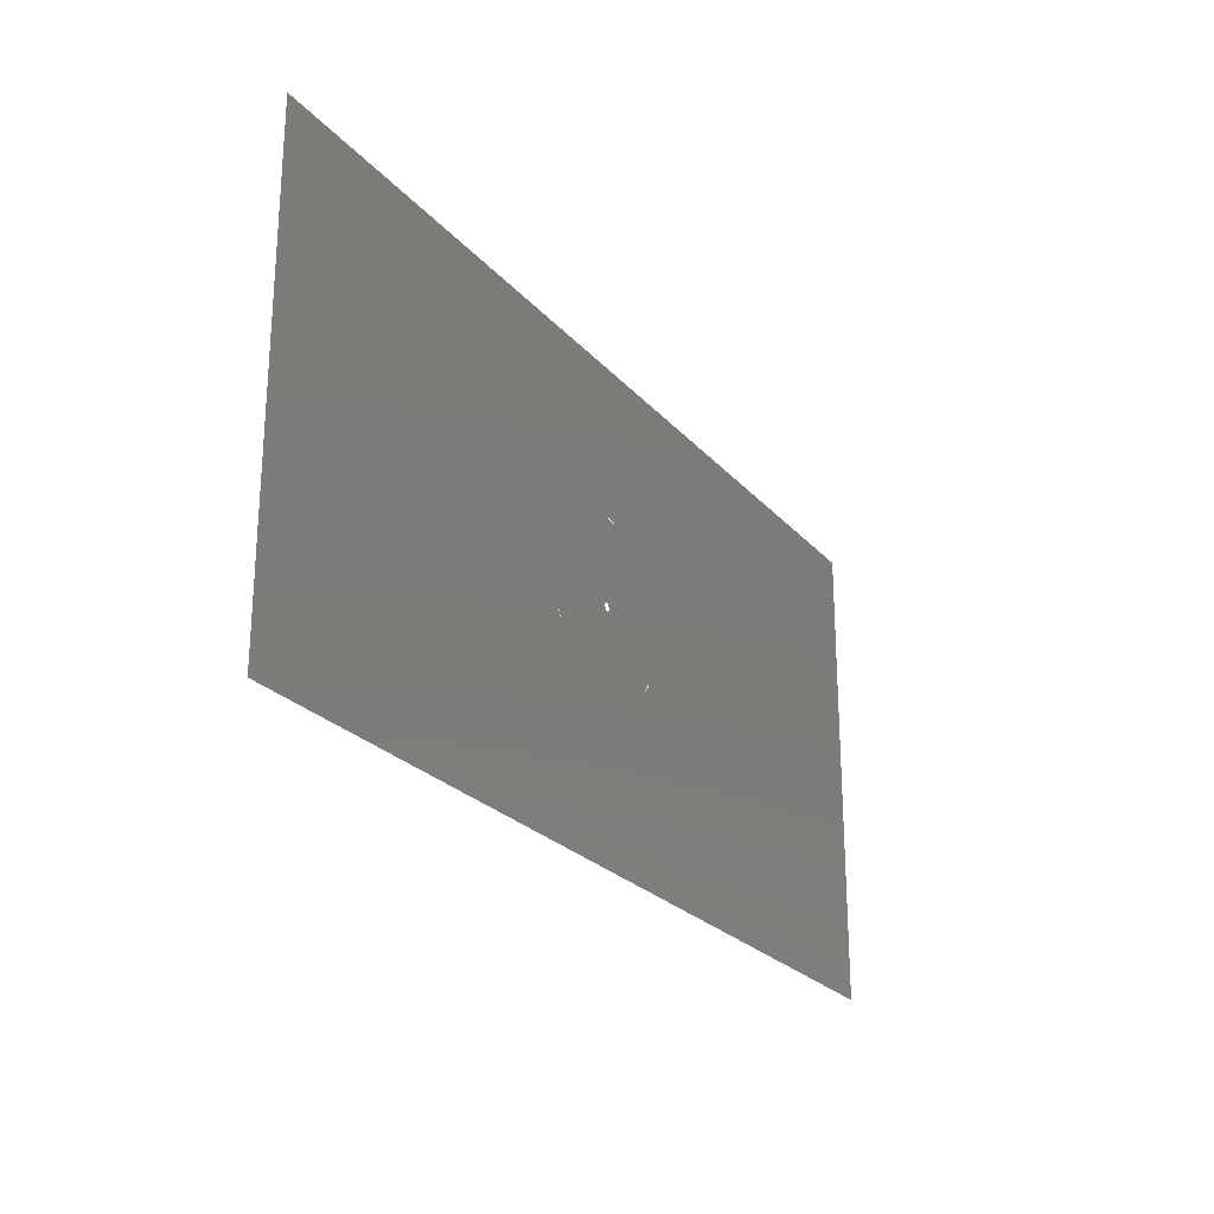
<metadata>
{"format":"step","ext":"step","renderer":"f3d","projection":"perspective","resolution":1024,"background":"white","views":[{"elev":-24.4,"azim":-59.7,"up":"+Y"}]}
</metadata>
<code>
ISO-10303-21;
DATA;
#1=MECHANICAL_DESIGN_GEOMETRIC_PRESENTATION_REPRESENTATION('',(#13,#14),
#317);
#2=ITEM_DEFINED_TRANSFORMATION($,$,#107,#113);
#3=ITEM_DEFINED_TRANSFORMATION($,$,#106,#114);
#4=(
REPRESENTATION_RELATIONSHIP($,$,#332,#331)
REPRESENTATION_RELATIONSHIP_WITH_TRANSFORMATION(#2)
SHAPE_REPRESENTATION_RELATIONSHIP()
);
#5=(
REPRESENTATION_RELATIONSHIP($,$,#331,#330)
REPRESENTATION_RELATIONSHIP_WITH_TRANSFORMATION(#3)
SHAPE_REPRESENTATION_RELATIONSHIP()
);
#6=CONTEXT_DEPENDENT_SHAPE_REPRESENTATION(#4,#328);
#7=CONTEXT_DEPENDENT_SHAPE_REPRESENTATION(#5,#329);
#8=NEXT_ASSEMBLY_USAGE_OCCURRENCE('Komponent3:1','Komponent3:1',
'Komponent3:1',#335,#336,'Komponent3:1');
#9=NEXT_ASSEMBLY_USAGE_OCCURRENCE('Komponent1:1','Komponent1:1',
'Komponent1:1',#334,#335,'Komponent1:1');
#10=B_SPLINE_CURVE_WITH_KNOTS('',3,(#164,#165,#166,#167,#168,#169,#170,
#171,#172,#173,#174,#175,#176,#177,#178,#179,#180,#181,#182,#183,#184,#185,
#186,#187,#188,#189,#190,#191,#192,#193,#194,#195,#196,#197,#198,#199,#200,
#201,#202,#203,#204,#205,#206,#207,#208,#209),.UNSPECIFIED.,.F.,.F.,(4,
3,3,3,3,3,3,3,3,3,3,3,3,3,3,4),(0,0.08815,0.1204,
0.1563,0.8419,1.224,1.461,1.607,
1.704,1.855,2.092,2.341,2.519,
3.41,4.318,5.641),.UNSPECIFIED.);
#11=B_SPLINE_CURVE_WITH_KNOTS('',3,(#213,#214,#215,#216,#217,#218,#219,
#220,#221,#222,#223,#224,#225,#226,#227,#228,#229,#230,#231,#232,#233,#234,
#235,#236,#237,#238,#239,#240,#241,#242,#243,#244,#245,#246,#247,#248,#249,
#250,#251,#252,#253,#254,#255,#256,#257,#258),.UNSPECIFIED.,.F.,.F.,(4,
3,3,3,3,3,3,3,3,3,3,3,3,3,3,4),(0,0.08815,0.1204,
0.1563,0.8419,1.224,1.461,1.607,
1.704,1.855,2.092,2.341,2.519,
3.41,4.318,5.641),.UNSPECIFIED.);
#12=B_SPLINE_CURVE_WITH_KNOTS('',3,(#262,#263,#264,#265,#266,#267,#268,
#269,#270,#271,#272,#273,#274,#275,#276,#277,#278,#279,#280,#281,#282,#283,
#284,#285,#286,#287,#288,#289,#290,#291,#292,#293,#294,#295,#296,#297,#298,
#299,#300,#301,#302,#303,#304,#305,#306,#307),.UNSPECIFIED.,.F.,.F.,(4,
3,3,3,3,3,3,3,3,3,3,3,3,3,3,4),(0,0.08815,0.1204,
0.1563,0.8419,1.224,1.461,1.607,
1.704,1.855,2.092,2.341,2.519,
3.41,4.318,5.641),.UNSPECIFIED.);
#13=STYLED_ITEM('',(#349),#91);
#14=STYLED_ITEM('',(#349),#92);
#15=FACE_BOUND('',#26,.T.);
#16=FACE_BOUND('',#28,.T.);
#17=FACE_BOUND('',#29,.T.);
#18=FACE_BOUND('',#30,.T.);
#19=FACE_BOUND('',#31,.T.);
#20=CIRCLE('',#109,60);
#21=CIRCLE('',#111,60);
#22=CIRCLE('',#112,2);
#23=FACE_OUTER_BOUND('',#25,.T.);
#24=FACE_OUTER_BOUND('',#27,.T.);
#25=EDGE_LOOP('',(#72,#73,#74,#75));
#26=EDGE_LOOP('',(#76));
#27=EDGE_LOOP('',(#77));
#28=EDGE_LOOP('',(#78));
#29=EDGE_LOOP('',(#79,#80));
#30=EDGE_LOOP('',(#81,#82));
#31=EDGE_LOOP('',(#83,#84));
#32=LINE('',#148,#39);
#33=LINE('',#150,#40);
#34=LINE('',#152,#41);
#35=LINE('',#153,#42);
#36=LINE('',#163,#43);
#37=LINE('',#212,#44);
#38=LINE('',#261,#45);
#39=VECTOR('',#123,10);
#40=VECTOR('',#124,10);
#41=VECTOR('',#125,10);
#42=VECTOR('',#126,10);
#43=VECTOR('',#135,10);
#44=VECTOR('',#136,10);
#45=VECTOR('',#137,10);
#46=VERTEX_POINT('',#146);
#47=VERTEX_POINT('',#147);
#48=VERTEX_POINT('',#149);
#49=VERTEX_POINT('',#151);
#50=VERTEX_POINT('',#154);
#51=VERTEX_POINT('',#157);
#52=VERTEX_POINT('',#159);
#53=VERTEX_POINT('',#161);
#54=VERTEX_POINT('',#162);
#55=VERTEX_POINT('',#210);
#56=VERTEX_POINT('',#211);
#57=VERTEX_POINT('',#259);
#58=VERTEX_POINT('',#260);
#59=EDGE_CURVE('',#46,#47,#32,.T.);
#60=EDGE_CURVE('',#47,#48,#33,.T.);
#61=EDGE_CURVE('',#48,#49,#34,.T.);
#62=EDGE_CURVE('',#49,#46,#35,.T.);
#63=EDGE_CURVE('',#50,#50,#20,.T.);
#64=EDGE_CURVE('',#51,#51,#21,.T.);
#65=EDGE_CURVE('',#52,#52,#22,.T.);
#66=EDGE_CURVE('',#53,#54,#36,.T.);
#67=EDGE_CURVE('',#54,#53,#10,.T.);
#68=EDGE_CURVE('',#55,#56,#37,.T.);
#69=EDGE_CURVE('',#56,#55,#11,.T.);
#70=EDGE_CURVE('',#57,#58,#38,.T.);
#71=EDGE_CURVE('',#58,#57,#12,.T.);
#72=ORIENTED_EDGE('',*,*,#59,.T.);
#73=ORIENTED_EDGE('',*,*,#60,.T.);
#74=ORIENTED_EDGE('',*,*,#61,.T.);
#75=ORIENTED_EDGE('',*,*,#62,.T.);
#76=ORIENTED_EDGE('',*,*,#63,.T.);
#77=ORIENTED_EDGE('',*,*,#64,.T.);
#78=ORIENTED_EDGE('',*,*,#65,.T.);
#79=ORIENTED_EDGE('',*,*,#66,.T.);
#80=ORIENTED_EDGE('',*,*,#67,.T.);
#81=ORIENTED_EDGE('',*,*,#68,.T.);
#82=ORIENTED_EDGE('',*,*,#69,.T.);
#83=ORIENTED_EDGE('',*,*,#70,.T.);
#84=ORIENTED_EDGE('',*,*,#71,.T.);
#85=PLANE('',#108);
#86=PLANE('',#110);
#87=ADVANCED_FACE('',(#23,#15),#85,.T.);
#88=ADVANCED_FACE('',(#24,#16,#17,#18,#19),#86,.T.);
#89=OPEN_SHELL('',(#87));
#90=OPEN_SHELL('',(#88));
#91=SHELL_BASED_SURFACE_MODEL('Bry\X2\0142\X0\a1',(#89));
#92=SHELL_BASED_SURFACE_MODEL('Bry\X2\0142\X0\a3',(#90));
#93=DERIVED_UNIT_ELEMENT(#95,1);
#94=DERIVED_UNIT_ELEMENT(#319,-3);
#95=(
MASS_UNIT()
NAMED_UNIT(*)
SI_UNIT(.KILO.,.GRAM.)
);
#96=DERIVED_UNIT((#93,#94));
#97=MEASURE_REPRESENTATION_ITEM('density measure',
POSITIVE_RATIO_MEASURE(7850),#96);
#98=PROPERTY_DEFINITION_REPRESENTATION(#103,#100);
#99=PROPERTY_DEFINITION_REPRESENTATION(#104,#101);
#100=REPRESENTATION('material name',(#102),#316);
#101=REPRESENTATION('density',(#97),#316);
#102=DESCRIPTIVE_REPRESENTATION_ITEM('Stal','Stal');
#103=PROPERTY_DEFINITION('material property','material name',#336);
#104=PROPERTY_DEFINITION('material property','density of part',#336);
#105=AXIS2_PLACEMENT_3D('',#142,#115,#116);
#106=AXIS2_PLACEMENT_3D('',#143,#117,#118);
#107=AXIS2_PLACEMENT_3D('',#144,#119,#120);
#108=AXIS2_PLACEMENT_3D('',#145,#121,#122);
#109=AXIS2_PLACEMENT_3D('',#155,#127,#128);
#110=AXIS2_PLACEMENT_3D('',#156,#129,#130);
#111=AXIS2_PLACEMENT_3D('',#158,#131,#132);
#112=AXIS2_PLACEMENT_3D('',#160,#133,#134);
#113=AXIS2_PLACEMENT_3D('',#308,#138,#139);
#114=AXIS2_PLACEMENT_3D('',#309,#140,#141);
#115=DIRECTION('axis',(0,0,1));
#116=DIRECTION('refdir',(1,0,0));
#117=DIRECTION('axis',(0,0,1));
#118=DIRECTION('refdir',(1,0,0));
#119=DIRECTION('axis',(0,0,1));
#120=DIRECTION('refdir',(1,0,0));
#121=DIRECTION('center_axis',(0,0,1));
#122=DIRECTION('ref_axis',(1,0,0));
#123=DIRECTION('',(0,1,0));
#124=DIRECTION('',(-1,0,0));
#125=DIRECTION('',(0,-1,0));
#126=DIRECTION('',(1,0,0));
#127=DIRECTION('center_axis',(0,0,-1));
#128=DIRECTION('ref_axis',(1,0,0));
#129=DIRECTION('center_axis',(0,0,1));
#130=DIRECTION('ref_axis',(1,0,0));
#131=DIRECTION('center_axis',(0,0,1));
#132=DIRECTION('ref_axis',(1,0,0));
#133=DIRECTION('center_axis',(0,0,-1));
#134=DIRECTION('ref_axis',(1,0,0));
#135=DIRECTION('',(0.9219,0.3875,0));
#136=DIRECTION('',(-0.7965,0.6046,0));
#137=DIRECTION('',(-0.1253,-0.9921,0));
#138=DIRECTION('',(0,0,1));
#139=DIRECTION('',(1,0,0));
#140=DIRECTION('',(0,0,1));
#141=DIRECTION('',(1,0,0));
#142=CARTESIAN_POINT('',(0,0,0));
#143=CARTESIAN_POINT('',(0,0,0));
#144=CARTESIAN_POINT('',(0,0,0));
#145=CARTESIAN_POINT('Origin',(0,-40,0));
#146=CARTESIAN_POINT('',(220,-150,0));
#147=CARTESIAN_POINT('',(220,70,0));
#148=CARTESIAN_POINT('',(220,-150,0));
#149=CARTESIAN_POINT('',(-220,70,0));
#150=CARTESIAN_POINT('',(220,70,0));
#151=CARTESIAN_POINT('',(-220,-150,0));
#152=CARTESIAN_POINT('',(-220,70,0));
#153=CARTESIAN_POINT('',(-220,-150,0));
#154=CARTESIAN_POINT('',(-60,-40,0));
#155=CARTESIAN_POINT('Origin',(0,-40,0));
#156=CARTESIAN_POINT('Origin',(0,-40,0));
#157=CARTESIAN_POINT('',(-60,-40,0));
#158=CARTESIAN_POINT('Origin',(0,-40,0));
#159=CARTESIAN_POINT('',(-2,-40,0));
#160=CARTESIAN_POINT('Origin',(0,-40,0));
#161=CARTESIAN_POINT('',(-38.54,-50.75,0));
#162=CARTESIAN_POINT('',(-38.53,-50.74,0));
#163=CARTESIAN_POINT('',(-20.24,-43.06,0));
#164=CARTESIAN_POINT('Ctrl Pts',(-38.53,-50.74,0));
#165=CARTESIAN_POINT('Ctrl Pts',(-38.4,-51.01,0));
#166=CARTESIAN_POINT('Ctrl Pts',(-37.59,-52.78,0));
#167=CARTESIAN_POINT('Ctrl Pts',(-36.97,-54.09,0));
#168=CARTESIAN_POINT('Ctrl Pts',(-36.75,-54.58,0));
#169=CARTESIAN_POINT('Ctrl Pts',(-36.55,-55,0));
#170=CARTESIAN_POINT('Ctrl Pts',(-36.43,-55.27,0));
#171=CARTESIAN_POINT('Ctrl Pts',(-36.29,-55.57,0));
#172=CARTESIAN_POINT('Ctrl Pts',(-36.27,-55.6,0));
#173=CARTESIAN_POINT('Ctrl Pts',(-36.24,-55.68,0));
#174=CARTESIAN_POINT('Ctrl Pts',(-35.51,-57.23,0));
#175=CARTESIAN_POINT('Ctrl Pts',(-35.13,-58.06,0));
#176=CARTESIAN_POINT('Ctrl Pts',(-34.92,-58.57,0));
#177=CARTESIAN_POINT('Ctrl Pts',(-34.8,-58.86,0));
#178=CARTESIAN_POINT('Ctrl Pts',(-34.73,-59.05,0));
#179=CARTESIAN_POINT('Ctrl Pts',(-34.67,-59.21,0));
#180=CARTESIAN_POINT('Ctrl Pts',(-34.64,-59.31,0));
#181=CARTESIAN_POINT('Ctrl Pts',(-34.61,-59.41,0));
#182=CARTESIAN_POINT('Ctrl Pts',(-34.58,-59.54,0));
#183=CARTESIAN_POINT('Ctrl Pts',(-34.56,-59.63,0));
#184=CARTESIAN_POINT('Ctrl Pts',(-34.54,-59.71,0));
#185=CARTESIAN_POINT('Ctrl Pts',(-34.55,-59.78,0));
#186=CARTESIAN_POINT('Ctrl Pts',(-34.55,-59.83,0));
#187=CARTESIAN_POINT('Ctrl Pts',(-34.56,-59.91,0));
#188=CARTESIAN_POINT('Ctrl Pts',(-34.62,-59.95,0));
#189=CARTESIAN_POINT('Ctrl Pts',(-34.71,-60.01,0));
#190=CARTESIAN_POINT('Ctrl Pts',(-34.74,-59.97,0));
#191=CARTESIAN_POINT('Ctrl Pts',(-34.78,-59.96,0));
#192=CARTESIAN_POINT('Ctrl Pts',(-34.86,-59.93,0));
#193=CARTESIAN_POINT('Ctrl Pts',(-34.95,-59.92,0));
#194=CARTESIAN_POINT('Ctrl Pts',(-35.16,-59.76,0));
#195=CARTESIAN_POINT('Ctrl Pts',(-35.38,-59.59,0));
#196=CARTESIAN_POINT('Ctrl Pts',(-35.62,-59.3,0));
#197=CARTESIAN_POINT('Ctrl Pts',(-35.73,-59.15,0));
#198=CARTESIAN_POINT('Ctrl Pts',(-35.82,-59.04,0));
#199=CARTESIAN_POINT('Ctrl Pts',(-35.85,-59,0));
#200=CARTESIAN_POINT('Ctrl Pts',(-35.9,-58.92,0));
#201=CARTESIAN_POINT('Ctrl Pts',(-36.16,-58.55,0));
#202=CARTESIAN_POINT('Ctrl Pts',(-36.41,-58.1,0));
#203=CARTESIAN_POINT('Ctrl Pts',(-36.68,-57.51,0));
#204=CARTESIAN_POINT('Ctrl Pts',(-36.95,-56.9,0));
#205=CARTESIAN_POINT('Ctrl Pts',(-37.22,-56.22,0));
#206=CARTESIAN_POINT('Ctrl Pts',(-37.48,-55.41,0));
#207=CARTESIAN_POINT('Ctrl Pts',(-37.85,-54.24,0));
#208=CARTESIAN_POINT('Ctrl Pts',(-38.2,-52.78,0));
#209=CARTESIAN_POINT('Ctrl Pts',(-38.54,-50.75,0));
#210=CARTESIAN_POINT('',(28.58,-68,0));
#211=CARTESIAN_POINT('',(28.57,-67.99,0));
#212=CARTESIAN_POINT('',(12.77,-56,0));
#213=CARTESIAN_POINT('Ctrl Pts',(28.57,-67.99,0));
#214=CARTESIAN_POINT('Ctrl Pts',(28.74,-67.75,0));
#215=CARTESIAN_POINT('Ctrl Pts',(29.86,-66.16,0));
#216=CARTESIAN_POINT('Ctrl Pts',(30.69,-64.97,0));
#217=CARTESIAN_POINT('Ctrl Pts',(31,-64.54,0));
#218=CARTESIAN_POINT('Ctrl Pts',(31.27,-64.16,0));
#219=CARTESIAN_POINT('Ctrl Pts',(31.44,-63.91,0));
#220=CARTESIAN_POINT('Ctrl Pts',(31.63,-63.64,0));
#221=CARTESIAN_POINT('Ctrl Pts',(31.65,-63.62,0));
#222=CARTESIAN_POINT('Ctrl Pts',(31.7,-63.54,0));
#223=CARTESIAN_POINT('Ctrl Pts',(32.68,-62.14,0));
#224=CARTESIAN_POINT('Ctrl Pts',(33.2,-61.39,0));
#225=CARTESIAN_POINT('Ctrl Pts',(33.54,-60.95,0));
#226=CARTESIAN_POINT('Ctrl Pts',(33.73,-60.71,0));
#227=CARTESIAN_POINT('Ctrl Pts',(33.86,-60.55,0));
#228=CARTESIAN_POINT('Ctrl Pts',(33.97,-60.43,0));
#229=CARTESIAN_POINT('Ctrl Pts',(34.04,-60.35,0));
#230=CARTESIAN_POINT('Ctrl Pts',(34.11,-60.27,0));
#231=CARTESIAN_POINT('Ctrl Pts',(34.21,-60.17,0));
#232=CARTESIAN_POINT('Ctrl Pts',(34.28,-60.12,0));
#233=CARTESIAN_POINT('Ctrl Pts',(34.34,-60.06,0));
#234=CARTESIAN_POINT('Ctrl Pts',(34.41,-60.03,0));
#235=CARTESIAN_POINT('Ctrl Pts',(34.45,-60.01,0));
#236=CARTESIAN_POINT('Ctrl Pts',(34.52,-59.98,0));
#237=CARTESIAN_POINT('Ctrl Pts',(34.58,-60.01,0));
#238=CARTESIAN_POINT('Ctrl Pts',(34.68,-60.06,0));
#239=CARTESIAN_POINT('Ctrl Pts',(34.66,-60.1,0));
#240=CARTESIAN_POINT('Ctrl Pts',(34.67,-60.15,0));
#241=CARTESIAN_POINT('Ctrl Pts',(34.69,-60.22,0));
#242=CARTESIAN_POINT('Ctrl Pts',(34.73,-60.31,0));
#243=CARTESIAN_POINT('Ctrl Pts',(34.69,-60.57,0));
#244=CARTESIAN_POINT('Ctrl Pts',(34.66,-60.84,0));
#245=CARTESIAN_POINT('Ctrl Pts',(34.53,-61.19,0));
#246=CARTESIAN_POINT('Ctrl Pts',(34.45,-61.37,0));
#247=CARTESIAN_POINT('Ctrl Pts',(34.4,-61.5,0));
#248=CARTESIAN_POINT('Ctrl Pts',(34.38,-61.55,0));
#249=CARTESIAN_POINT('Ctrl Pts',(34.34,-61.63,0));
#250=CARTESIAN_POINT('Ctrl Pts',(34.15,-62.04,0));
#251=CARTESIAN_POINT('Ctrl Pts',(33.88,-62.48,0));
#252=CARTESIAN_POINT('Ctrl Pts',(33.5,-63.01,0));
#253=CARTESIAN_POINT('Ctrl Pts',(33.11,-63.55,0));
#254=CARTESIAN_POINT('Ctrl Pts',(32.65,-64.13,0));
#255=CARTESIAN_POINT('Ctrl Pts',(32.08,-64.75,0));
#256=CARTESIAN_POINT('Ctrl Pts',(31.25,-65.66,0));
#257=CARTESIAN_POINT('Ctrl Pts',(30.17,-66.7,0));
#258=CARTESIAN_POINT('Ctrl Pts',(28.58,-68,0));
#259=CARTESIAN_POINT('',(9.96,-1.25,0));
#260=CARTESIAN_POINT('',(9.958,-1.262,0));
#261=CARTESIAN_POINT('',(7.472,-20.95,0));
#262=CARTESIAN_POINT('Ctrl Pts',(9.958,-1.262,0));
#263=CARTESIAN_POINT('Ctrl Pts',(9.666,-1.236,0));
#264=CARTESIAN_POINT('Ctrl Pts',(7.729,-1.062,0));
#265=CARTESIAN_POINT('Ctrl Pts',(6.281,-0.9337,0));
#266=CARTESIAN_POINT('Ctrl Pts',(5.751,-0.8867,0));
#267=CARTESIAN_POINT('Ctrl Pts',(5.287,-0.8451,0));
#268=CARTESIAN_POINT('Ctrl Pts',(4.992,-0.8188,0));
#269=CARTESIAN_POINT('Ctrl Pts',(4.664,-0.7894,0));
#270=CARTESIAN_POINT('Ctrl Pts',(4.629,-0.7865,0));
#271=CARTESIAN_POINT('Ctrl Pts',(4.54,-0.7785,0));
#272=CARTESIAN_POINT('Ctrl Pts',(2.832,-0.626,0));
#273=CARTESIAN_POINT('Ctrl Pts',(1.925,-0.5499,0));
#274=CARTESIAN_POINT('Ctrl Pts',(1.374,-0.4759,0));
#275=CARTESIAN_POINT('Ctrl Pts',(1.067,-0.4347,0));
#276=CARTESIAN_POINT('Ctrl Pts',(0.8696,-0.3997,0));
#277=CARTESIAN_POINT('Ctrl Pts',(0.7036,-0.3678,0));
#278=CARTESIAN_POINT('Ctrl Pts',(0.6004,-0.348,0));
#279=CARTESIAN_POINT('Ctrl Pts',(0.4968,-0.3266,0));
#280=CARTESIAN_POINT('Ctrl Pts',(0.3633,-0.2827,0));
#281=CARTESIAN_POINT('Ctrl Pts',(0.2813,-0.2558,0));
#282=CARTESIAN_POINT('Ctrl Pts',(0.199,-0.2286,0));
#283=CARTESIAN_POINT('Ctrl Pts',(0.14,-0.1888,0));
#284=CARTESIAN_POINT('Ctrl Pts',(0.1008,-0.1623,0));
#285=CARTESIAN_POINT('Ctrl Pts',(0.04143,-0.1135,
0));
#286=CARTESIAN_POINT('Ctrl Pts',(0.03666,-0.04486,
0));
#287=CARTESIAN_POINT('Ctrl Pts',(0.02923,0.06189,
0));
#288=CARTESIAN_POINT('Ctrl Pts',(0.0747,0.06892,
0));
#289=CARTESIAN_POINT('Ctrl Pts',(0.1097,0.1016,0));
#290=CARTESIAN_POINT('Ctrl Pts',(0.1647,0.1531,0));
#291=CARTESIAN_POINT('Ctrl Pts',(0.2234,0.2278,0));
#292=CARTESIAN_POINT('Ctrl Pts',(0.4675,0.329,0));
#293=CARTESIAN_POINT('Ctrl Pts',(0.7225,0.4347,0));
#294=CARTESIAN_POINT('Ctrl Pts',(1.092,0.4975,0));
#295=CARTESIAN_POINT('Ctrl Pts',(1.281,0.5234,0));
#296=CARTESIAN_POINT('Ctrl Pts',(1.417,0.5422,0));
#297=CARTESIAN_POINT('Ctrl Pts',(1.475,0.547,0));
#298=CARTESIAN_POINT('Ctrl Pts',(1.565,0.5548,0));
#299=CARTESIAN_POINT('Ctrl Pts',(2.016,0.5936,0));
#300=CARTESIAN_POINT('Ctrl Pts',(2.526,0.5804,0));
#301=CARTESIAN_POINT('Ctrl Pts',(3.175,0.5166,0));
#302=CARTESIAN_POINT('Ctrl Pts',(3.838,0.4515,0));
#303=CARTESIAN_POINT('Ctrl Pts',(4.567,0.3435,0));
#304=CARTESIAN_POINT('Ctrl Pts',(5.393,0.1615,0));
#305=CARTESIAN_POINT('Ctrl Pts',(6.595,-0.1034,0));
#306=CARTESIAN_POINT('Ctrl Pts',(8.036,-0.5275,0));
#307=CARTESIAN_POINT('Ctrl Pts',(9.96,-1.25,0));
#308=CARTESIAN_POINT('',(0,0,0));
#309=CARTESIAN_POINT('',(0,0,0));
#310=UNCERTAINTY_MEASURE_WITH_UNIT(LENGTH_MEASURE(0.01),#318,
'DISTANCE_ACCURACY_VALUE',
'Maximum model space distance between geometric entities at asserted c
onnectivities');
#311=UNCERTAINTY_MEASURE_WITH_UNIT(LENGTH_MEASURE(0.01),#318,
'DISTANCE_ACCURACY_VALUE',
'Maximum model space distance between geometric entities at asserted c
onnectivities');
#312=UNCERTAINTY_MEASURE_WITH_UNIT(LENGTH_MEASURE(0.01),#318,
'DISTANCE_ACCURACY_VALUE',
'Maximum model space distance between geometric entities at asserted c
onnectivities');
#313=UNCERTAINTY_MEASURE_WITH_UNIT(LENGTH_MEASURE(0.01),#318,
'DISTANCE_ACCURACY_VALUE',
'Maximum model space distance between geometric entities at asserted c
onnectivities');
#314=(
GEOMETRIC_REPRESENTATION_CONTEXT(3)
GLOBAL_UNCERTAINTY_ASSIGNED_CONTEXT((#310))
GLOBAL_UNIT_ASSIGNED_CONTEXT((#318,#320,#321))
REPRESENTATION_CONTEXT('','3D')
);
#315=(
GEOMETRIC_REPRESENTATION_CONTEXT(3)
GLOBAL_UNCERTAINTY_ASSIGNED_CONTEXT((#311))
GLOBAL_UNIT_ASSIGNED_CONTEXT((#318,#320,#321))
REPRESENTATION_CONTEXT('','3D')
);
#316=(
GEOMETRIC_REPRESENTATION_CONTEXT(3)
GLOBAL_UNCERTAINTY_ASSIGNED_CONTEXT((#312))
GLOBAL_UNIT_ASSIGNED_CONTEXT((#318,#320,#321))
REPRESENTATION_CONTEXT('','3D')
);
#317=(
GEOMETRIC_REPRESENTATION_CONTEXT(3)
GLOBAL_UNCERTAINTY_ASSIGNED_CONTEXT((#313))
GLOBAL_UNIT_ASSIGNED_CONTEXT((#318,#320,#321))
REPRESENTATION_CONTEXT('','3D')
);
#318=(
LENGTH_UNIT()
NAMED_UNIT(*)
SI_UNIT(.MILLI.,.METRE.)
);
#319=(
LENGTH_UNIT()
NAMED_UNIT(*)
SI_UNIT($,.METRE.)
);
#320=(
NAMED_UNIT(*)
PLANE_ANGLE_UNIT()
SI_UNIT($,.RADIAN.)
);
#321=(
NAMED_UNIT(*)
SI_UNIT($,.STERADIAN.)
SOLID_ANGLE_UNIT()
);
#322=SHAPE_DEFINITION_REPRESENTATION(#325,#330);
#323=SHAPE_DEFINITION_REPRESENTATION(#326,#331);
#324=SHAPE_DEFINITION_REPRESENTATION(#327,#332);
#325=PRODUCT_DEFINITION_SHAPE('',$,#334);
#326=PRODUCT_DEFINITION_SHAPE('',$,#335);
#327=PRODUCT_DEFINITION_SHAPE('',$,#336);
#328=PRODUCT_DEFINITION_SHAPE($,$,#8);
#329=PRODUCT_DEFINITION_SHAPE($,$,#9);
#330=SHAPE_REPRESENTATION('',(#105,#114),#314);
#331=SHAPE_REPRESENTATION('',(#106,#113,#92),#315);
#332=SHAPE_REPRESENTATION('',(#107,#91),#316);
#333=PRODUCT_DEFINITION_CONTEXT('part definition',#344,'design');
#334=PRODUCT_DEFINITION('T1','T1 v1',#337,#333);
#335=PRODUCT_DEFINITION('Komponent1','Komponent1',#338,#333);
#336=PRODUCT_DEFINITION('Komponent3','Komponent3',#339,#333);
#337=PRODUCT_DEFINITION_FORMATION('',$,#346);
#338=PRODUCT_DEFINITION_FORMATION('',$,#347);
#339=PRODUCT_DEFINITION_FORMATION('',$,#348);
#340=PRODUCT_RELATED_PRODUCT_CATEGORY('T1 v1','T1 v1',(#346));
#341=PRODUCT_RELATED_PRODUCT_CATEGORY('Komponent1','Komponent1',(#347));
#342=PRODUCT_RELATED_PRODUCT_CATEGORY('Komponent3','Komponent3',(#348));
#343=APPLICATION_PROTOCOL_DEFINITION('international standard',
'automotive_design',2009,#344);
#344=APPLICATION_CONTEXT(
'Core Data for Automotive Mechanical Design Process');
#345=PRODUCT_CONTEXT('part definition',#344,'mechanical');
#346=PRODUCT('T1','T1 v1',$,(#345));
#347=PRODUCT('Komponent1','Komponent1',$,(#345));
#348=PRODUCT('Komponent3','Komponent3',$,(#345));
#349=PRESENTATION_STYLE_ASSIGNMENT((#350));
#350=SURFACE_STYLE_USAGE(.BOTH.,#351);
#351=SURFACE_SIDE_STYLE('',(#352));
#352=SURFACE_STYLE_FILL_AREA(#353);
#353=FILL_AREA_STYLE('Stal \X2\2014\X0\ satynowa',(#354));
#354=FILL_AREA_STYLE_COLOUR('Stal \X2\2014\X0\ satynowa',#355);
#355=COLOUR_RGB('Stal \X2\2014\X0\ satynowa',0.6275,0.6275,
0.6275);
ENDSEC;
END-ISO-10303-21;

</code>
